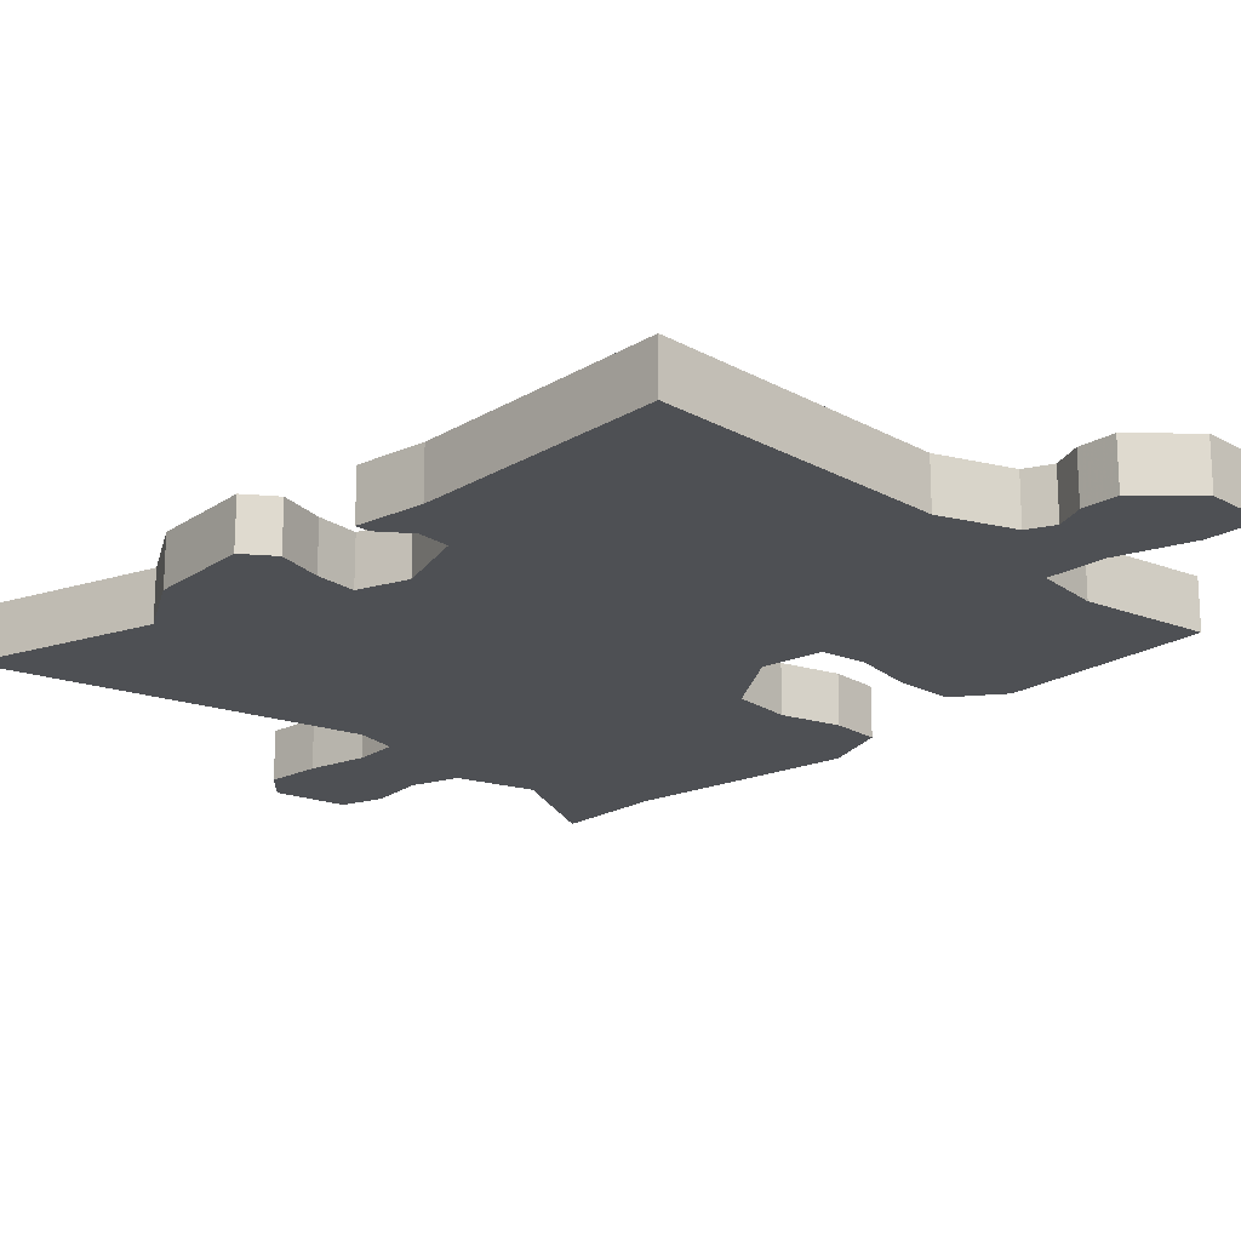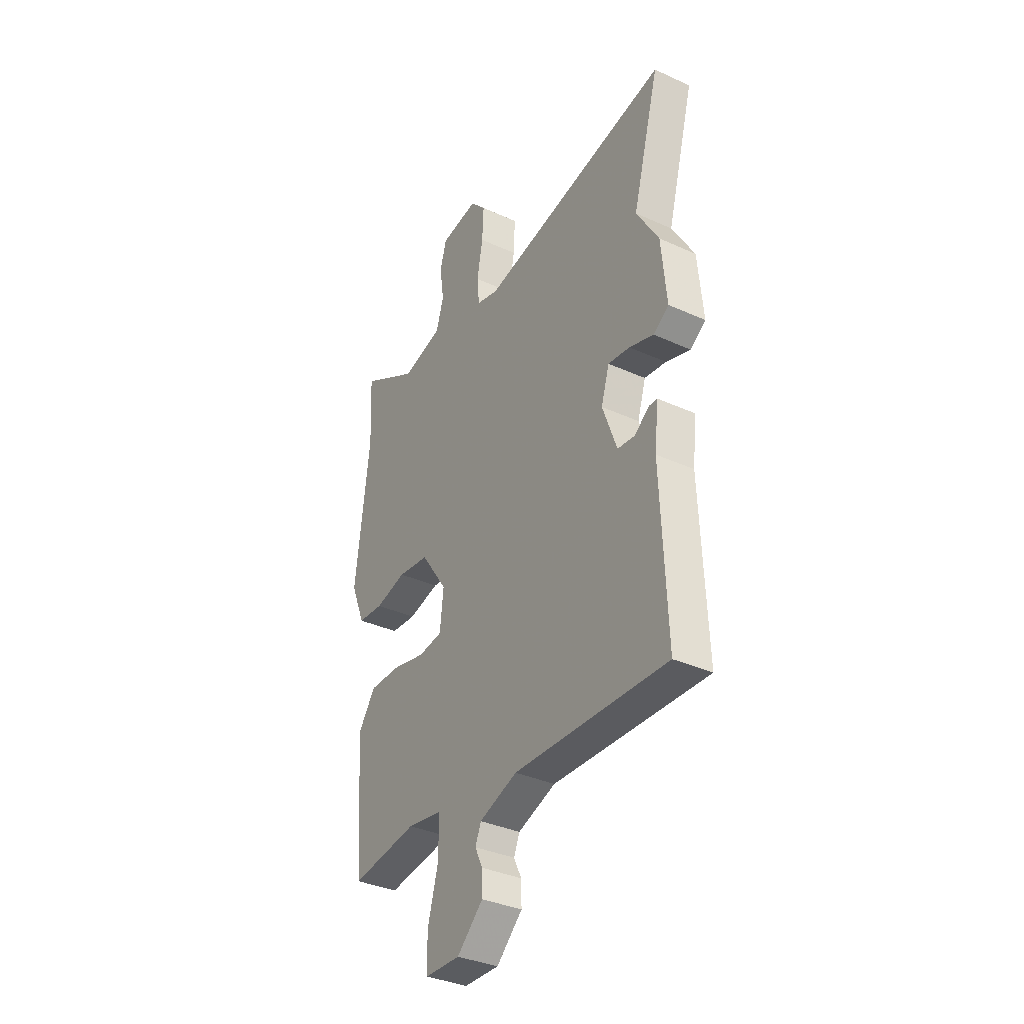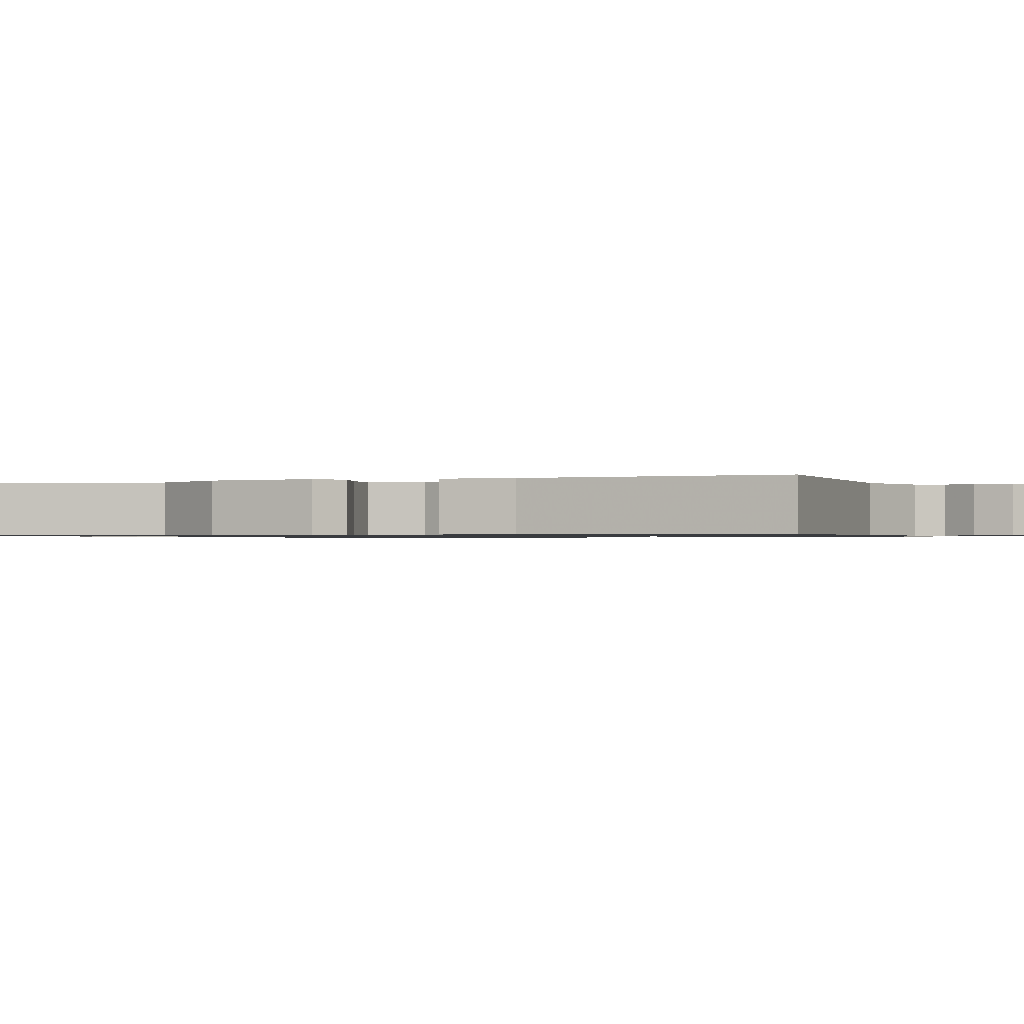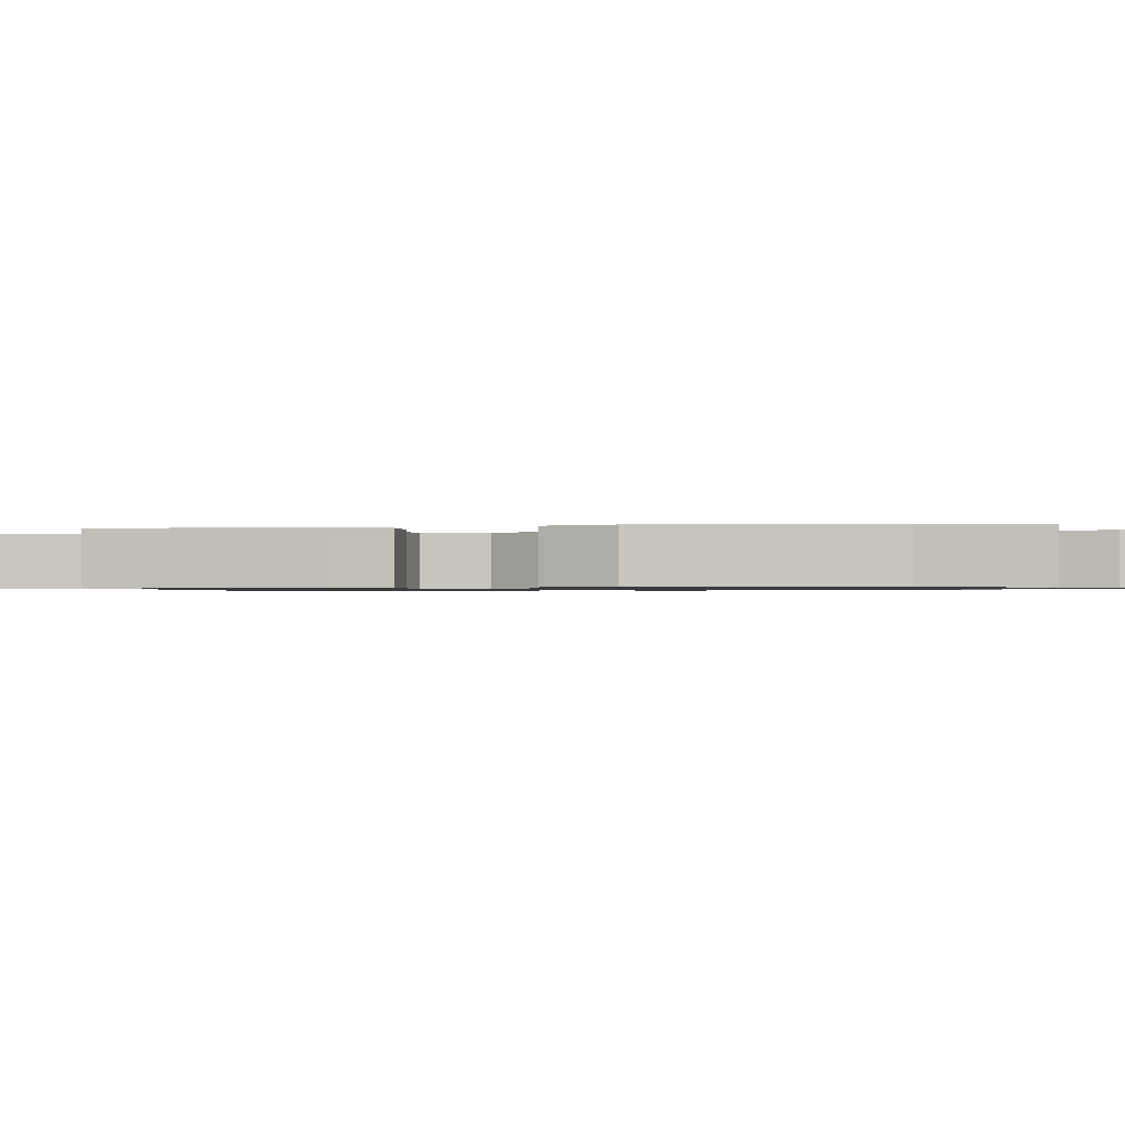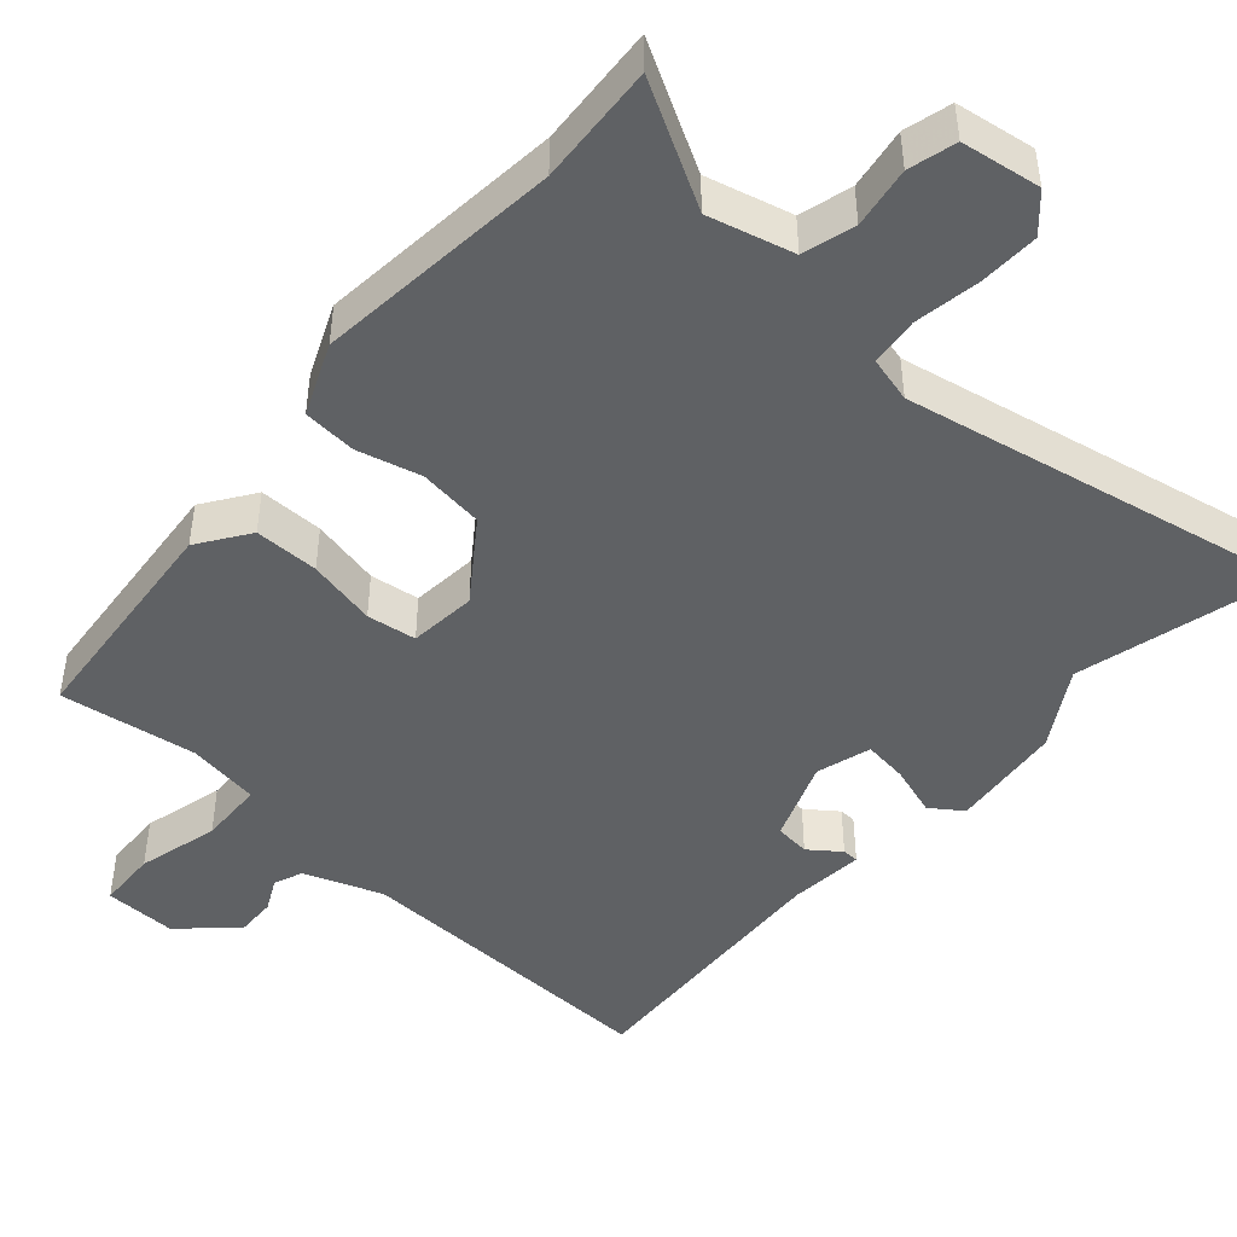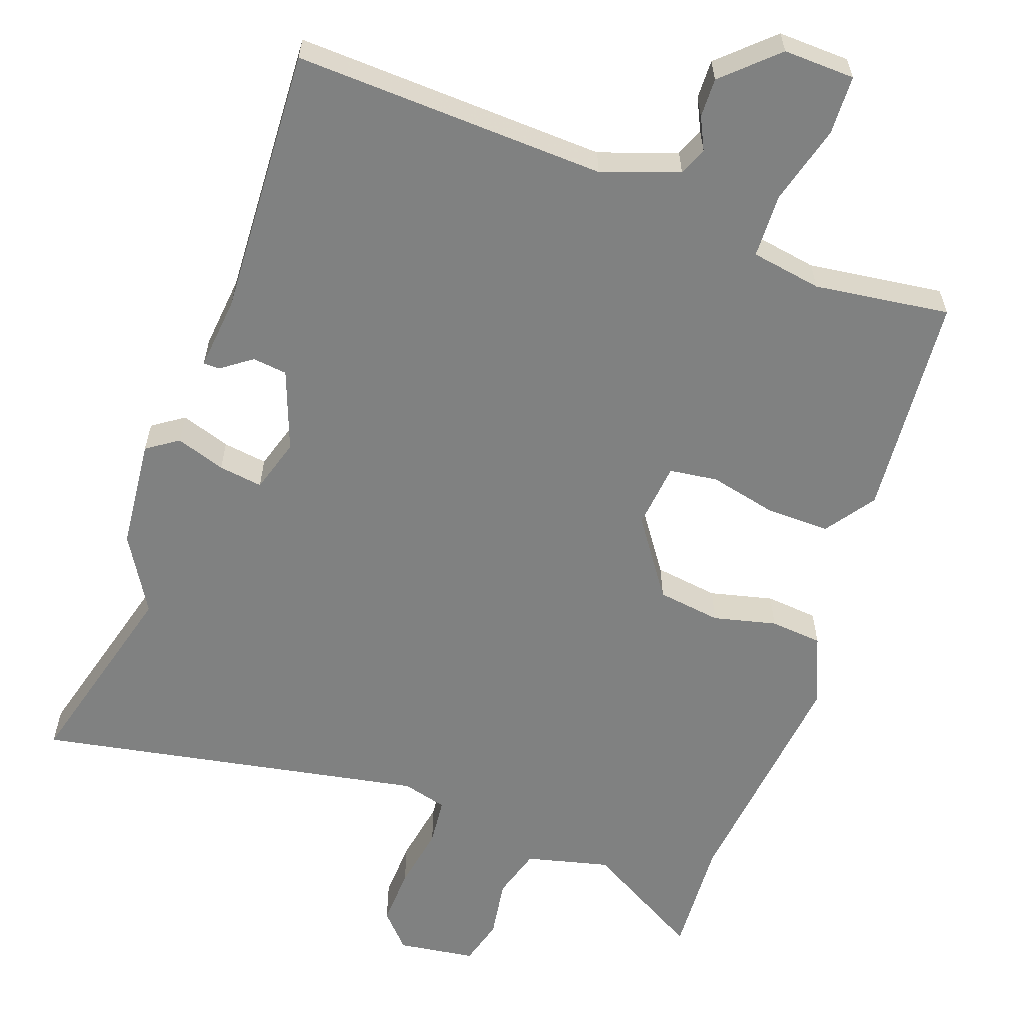
<metadata>
{"format":"obj","ext":"obj","renderer":"f3d","projection":"perspective","resolution":1024,"background":"white","views":[{"elev":-19.0,"azim":136.4,"up":"+Y"},{"elev":-35.8,"azim":59.1,"up":"+Z"},{"elev":-0.8,"azim":112.5,"up":"+Y"},{"elev":-0.8,"azim":-82.2,"up":"+Y"},{"elev":-46.1,"azim":-40.5,"up":"+Y"},{"elev":-60.3,"azim":160.8,"up":"+Y"}]}
</metadata>
<code>
v 0.485 0.07 -0.568
v 0.062 0.07 -0.547
v -0.043 0.07 -0.583
v -0.059 0.07 -0.621
v -0.038 0.07 -0.665
v -0.037 0.07 -0.718
v -0.109 0.07 -0.784
v -0.206 0.07 -0.78
v -0.208 0.07 -0.7
v -0.178 0.07 -0.592
v -0.18 0.07 -0.505
v -0.276 0.07 -0.488
v -0.46 0.07 -0.511
v -0.483 0.07 -0.206
v -0.435 0.07 -0.139
v -0.349 0.07 -0.141
v -0.257 0.07 -0.163
v -0.191 0.07 -0.155
v -0.181 0.07 -0.065
v -0.254 0.07 0.041
v -0.341 0.07 0.054
v -0.427 0.07 0.034
v -0.498 0.07 0.041
v -0.537 0.07 0.137
v -0.498 0.07 0.465
v -0.506 0.07 0.626
v -0.345 0.07 0.532
v -0.231 0.07 0.559
v -0.21 0.07 0.628
v -0.222 0.07 0.71
v -0.204 0.07 0.773
v -0.098 0.07 0.787
v -0.055 0.07 0.739
v -0.059 0.07 0.659
v -0.075 0.07 0.572
v -0.069 0.07 0.507
v -0.008 0.07 0.49
v 0.523 0.07 0.584
v 0.448 0.07 0.312
v 0.509 0.07 0.207
v 0.523 0.07 0.056
v 0.48 0.07 0.027
v 0.413 0.07 0.05
v 0.353 0.07 0.059
v 0.33 0.07 -0.014
v 0.37 0.07 -0.124
v 0.417 0.07 -0.13
v 0.459 0.07 -0.1
v 0.481 0.07 -0.101
v 0.47 0.07 -0.201
v 0.485 0 -0.568
v 0.062 0 -0.547
v -0.043 0 -0.583
v -0.059 0 -0.621
v -0.038 0 -0.665
v -0.037 0 -0.718
v -0.109 0 -0.784
v -0.206 0 -0.78
v -0.208 0 -0.7
v -0.178 0 -0.592
v -0.18 0 -0.505
v -0.276 0 -0.488
v -0.46 0 -0.511
v -0.483 0 -0.206
v -0.435 0 -0.139
v -0.349 0 -0.141
v -0.257 0 -0.163
v -0.191 0 -0.155
v -0.181 0 -0.065
v -0.254 0 0.041
v -0.341 0 0.054
v -0.427 0 0.034
v -0.498 0 0.041
v -0.537 0 0.137
v -0.498 0 0.465
v -0.506 0 0.626
v -0.345 0 0.532
v -0.231 0 0.559
v -0.21 0 0.628
v -0.222 0 0.71
v -0.204 0 0.773
v -0.098 0 0.787
v -0.055 0 0.739
v -0.059 0 0.659
v -0.075 0 0.572
v -0.069 0 0.507
v -0.008 0 0.49
v 0.523 0 0.584
v 0.448 0 0.312
v 0.509 0 0.207
v 0.523 0 0.056
v 0.48 0 0.027
v 0.413 0 0.05
v 0.353 0 0.059
v 0.33 0 -0.014
v 0.37 0 -0.124
v 0.417 0 -0.13
v 0.459 0 -0.1
v 0.481 0 -0.101
v 0.47 0 -0.201
f 47 48 49 50
f 50 1 2
f 47 50 2
f 46 47 2
f 45 46 2 3
f 44 45 3
f 41 42 43
f 40 41 43
f 39 40 43
f 39 43 44
f 39 44 3
f 38 39 3
f 37 38 3
f 33 34 35
f 32 33 35
f 31 32 35
f 30 31 35
f 29 30 35
f 28 29 35 36
f 27 28 36
f 25 26 27
f 27 36 37
f 25 27 37
f 24 25 37
f 23 24 37
f 22 23 37
f 21 22 37
f 15 16 17
f 14 15 17
f 13 14 17
f 12 13 17
f 11 12 17 18
f 8 9 10
f 7 8 10
f 6 7 10
f 5 6 10
f 4 5 10
f 4 10 11
f 11 18 19
f 4 11 19
f 3 4 19
f 20 21 37
f 19 20 37
f 3 19 37
f 100 99 98 97
f 52 51 100
f 52 100 97
f 52 97 96
f 53 52 96 95
f 53 95 94
f 93 92 91
f 93 91 90
f 93 90 89
f 94 93 89
f 53 94 89
f 53 89 88
f 53 88 87
f 85 84 83
f 85 83 82
f 85 82 81
f 85 81 80
f 85 80 79
f 86 85 79 78
f 86 78 77
f 77 76 75
f 87 86 77
f 87 77 75
f 87 75 74
f 87 74 73
f 87 73 72
f 87 72 71
f 67 66 65
f 67 65 64
f 67 64 63
f 67 63 62
f 68 67 62 61
f 60 59 58
f 60 58 57
f 60 57 56
f 60 56 55
f 60 55 54
f 61 60 54
f 69 68 61
f 69 61 54
f 69 54 53
f 87 71 70
f 87 70 69
f 87 69 53
f 1 51 52 2
f 2 52 53 3
f 3 53 54 4
f 4 54 55 5
f 5 55 56 6
f 6 56 57 7
f 7 57 58 8
f 8 58 59 9
f 9 59 60 10
f 10 60 61 11
f 11 61 62 12
f 12 62 63 13
f 13 63 64 14
f 14 64 65 15
f 15 65 66 16
f 16 66 67 17
f 17 67 68 18
f 18 68 69 19
f 19 69 70 20
f 20 70 71 21
f 21 71 72 22
f 22 72 73 23
f 23 73 74 24
f 24 74 75 25
f 25 75 76 26
f 26 76 77 27
f 27 77 78 28
f 28 78 79 29
f 29 79 80 30
f 30 80 81 31
f 31 81 82 32
f 32 82 83 33
f 33 83 84 34
f 34 84 85 35
f 35 85 86 36
f 36 86 87 37
f 37 87 88 38
f 38 88 89 39
f 39 89 90 40
f 40 90 91 41
f 41 91 92 42
f 42 92 93 43
f 43 93 94 44
f 44 94 95 45
f 45 95 96 46
f 46 96 97 47
f 47 97 98 48
f 48 98 99 49
f 49 99 100 50
f 50 100 51 1

</code>
